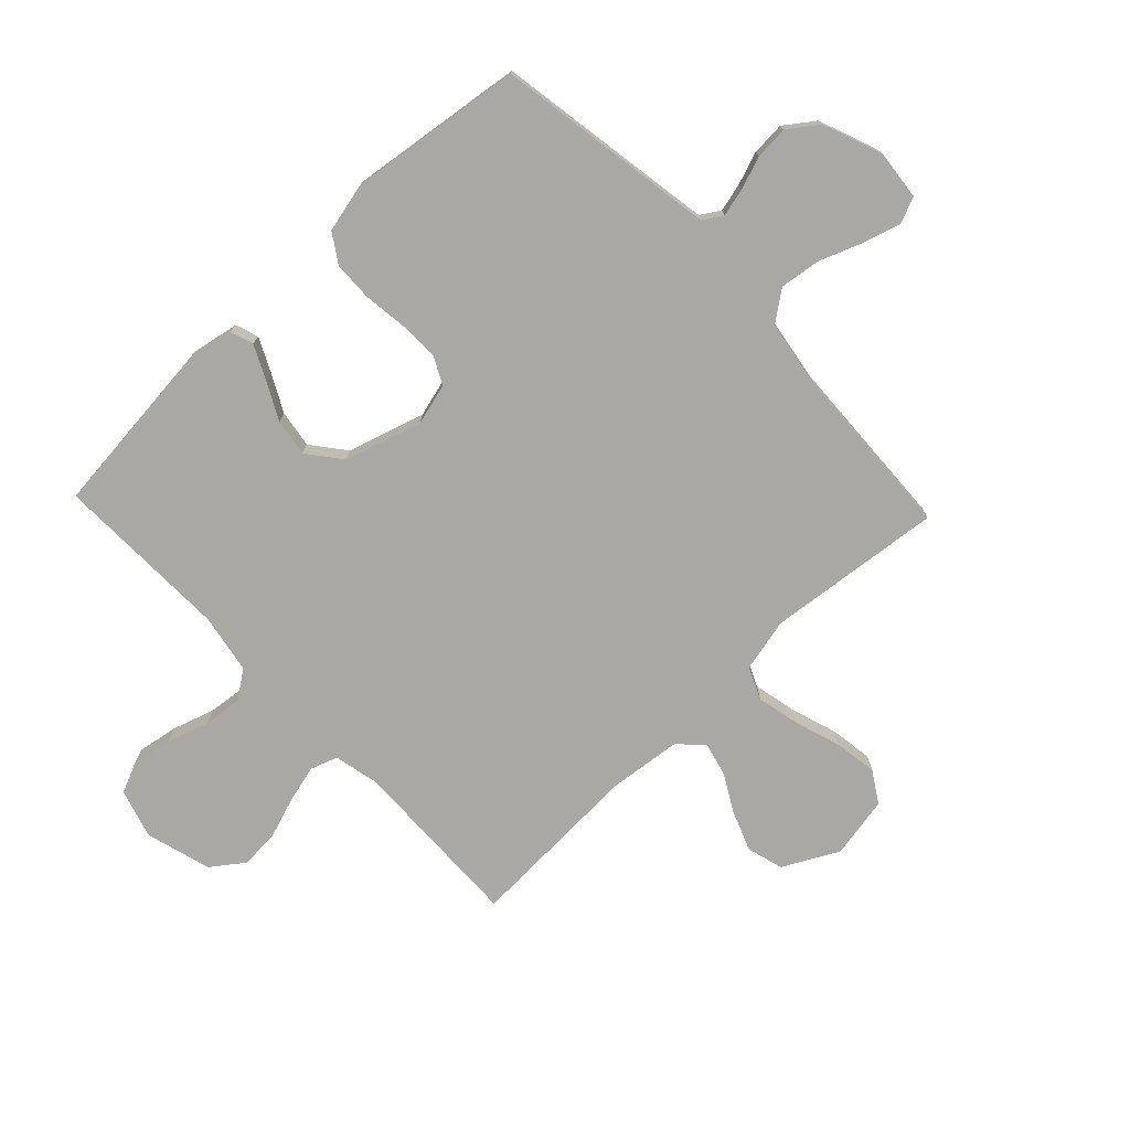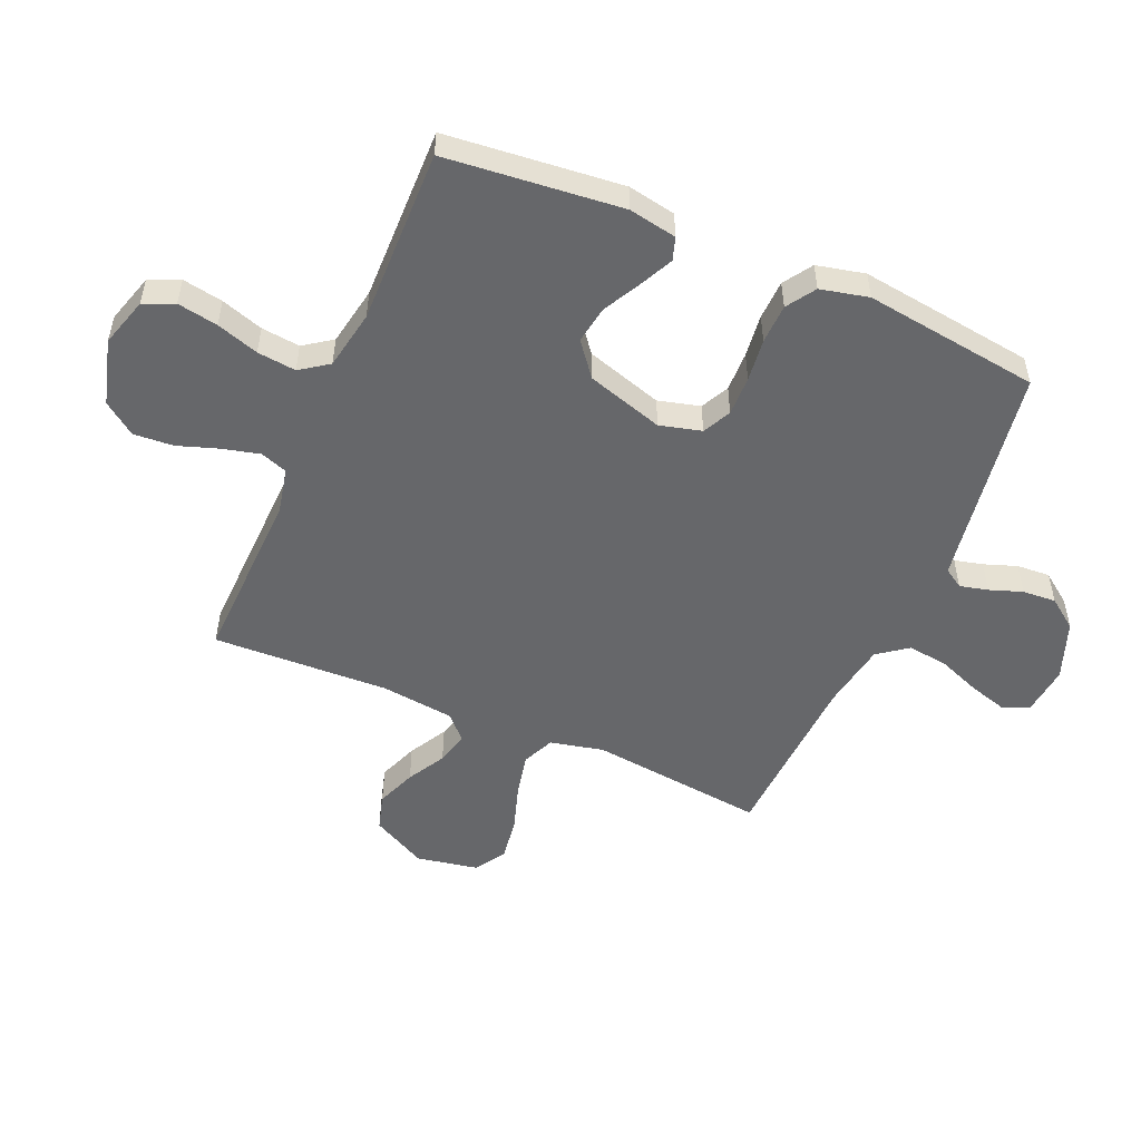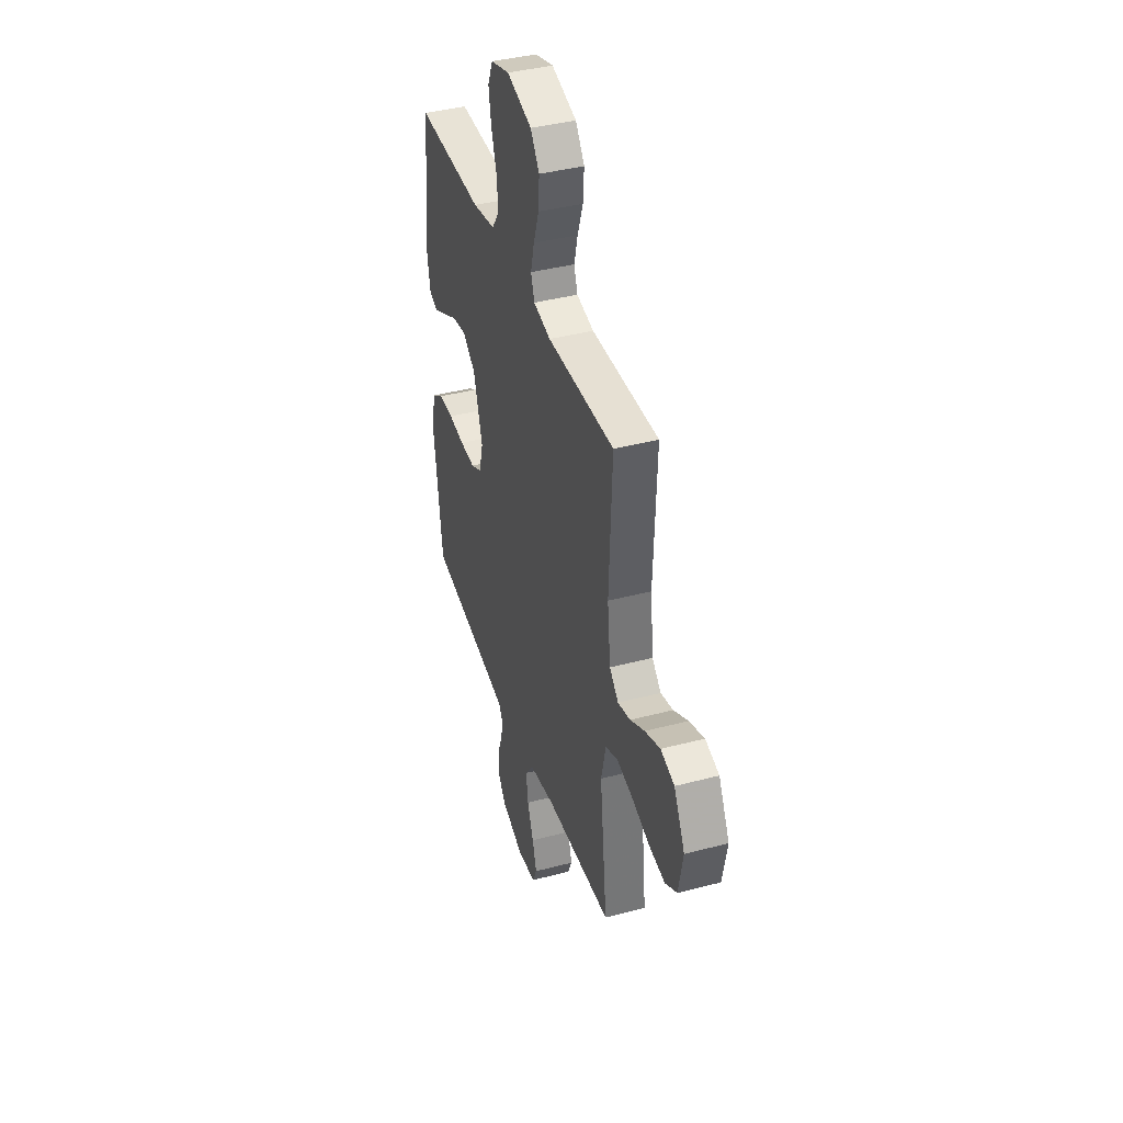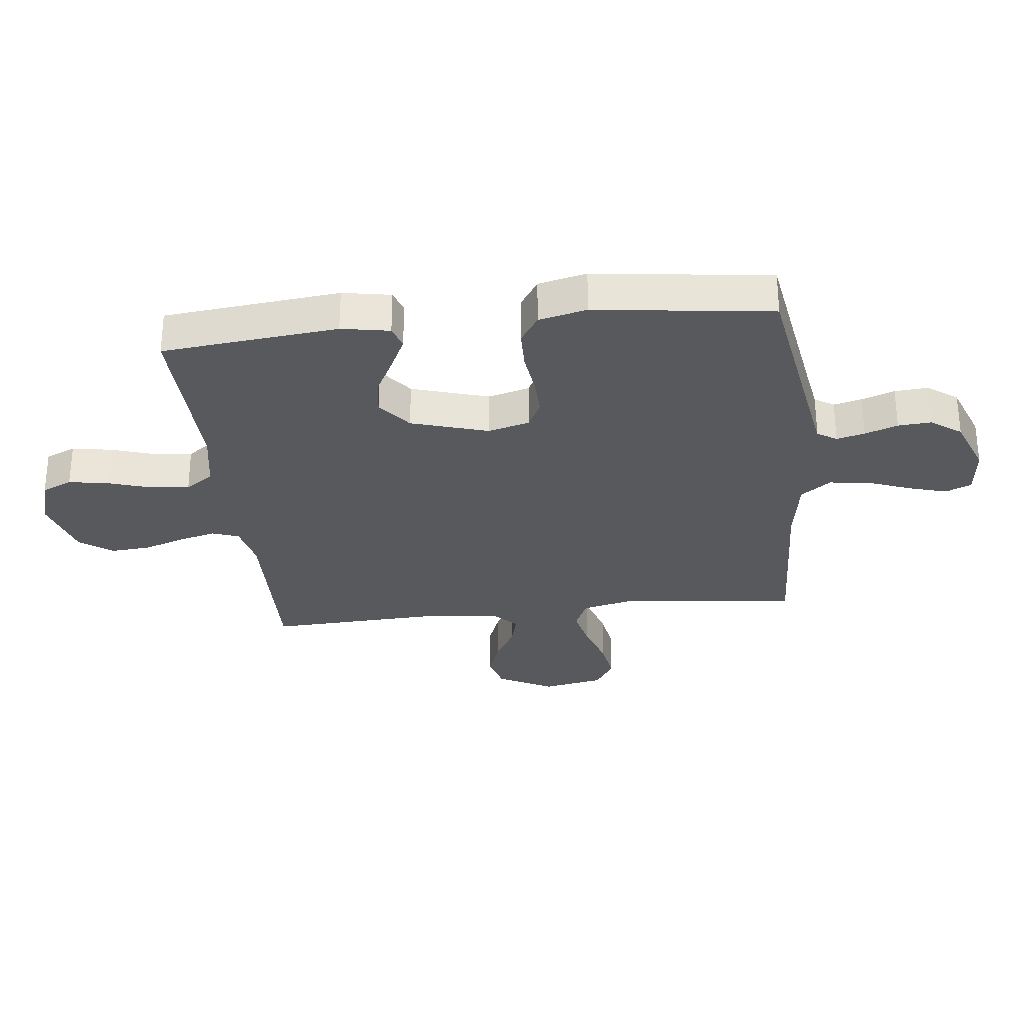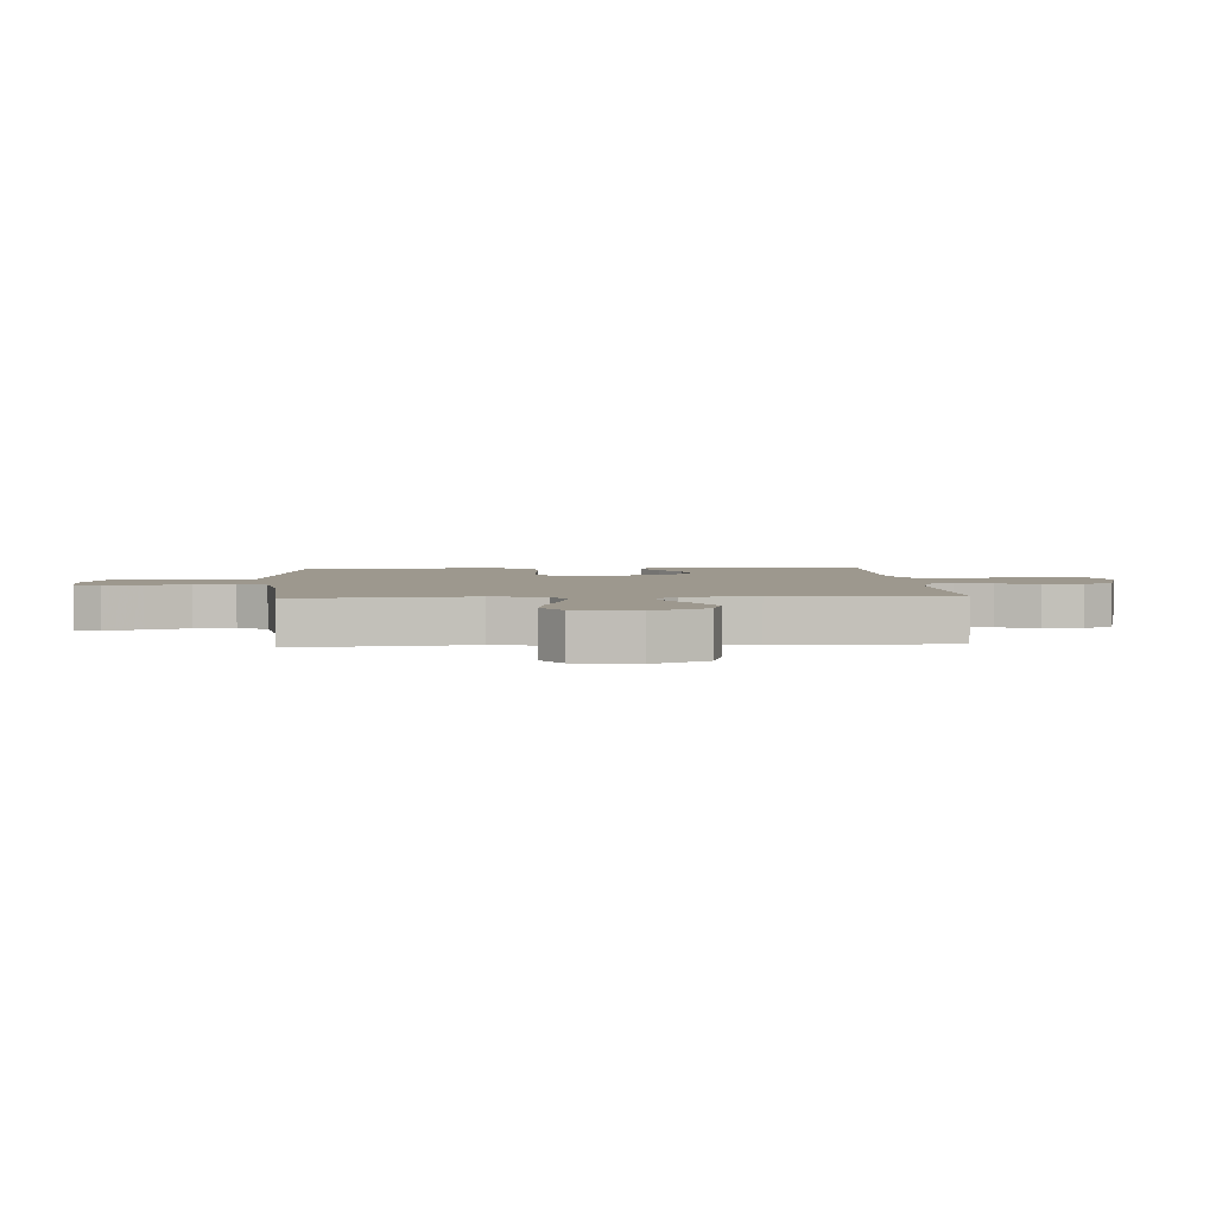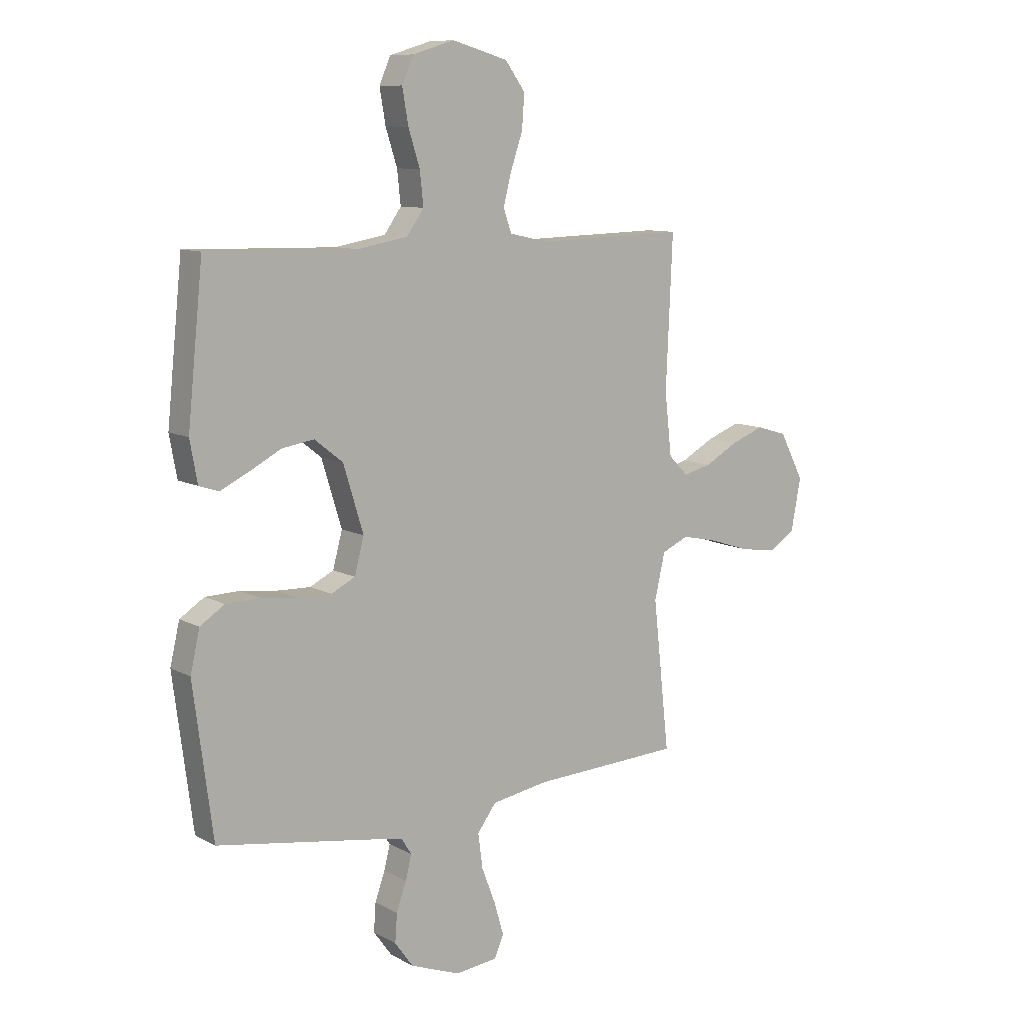
<metadata>
{"format":"obj","ext":"obj","renderer":"f3d","projection":"perspective","resolution":1024,"background":"white","views":[{"elev":-75.1,"azim":133.5,"up":"+Y"},{"elev":-52.2,"azim":66.5,"up":"+Y"},{"elev":40.1,"azim":-108.0,"up":"+Z"},{"elev":-29.6,"azim":96.5,"up":"+Y"},{"elev":3.2,"azim":-94.1,"up":"+Y"},{"elev":10.0,"azim":143.4,"up":"+Z"}]}
</metadata>
<code>
v -0.5 0.07 -0.5
v -0.467 0.07 -0.2
v -0.488 0.07 -0.109
v -0.542 0.07 -0.085
v -0.615 0.07 -0.101
v -0.695 0.07 -0.127
v -0.768 0.07 -0.138
v -0.821 0.07 -0.105
v -0.841 0.07 0
v -0.792 0.07 0.094
v -0.73 0.07 0.112
v -0.662 0.07 0.086
v -0.597 0.07 0.05
v -0.541 0.07 0.036
v -0.501 0.07 0.075
v -0.487 0.07 0.2
v -0.5 0.07 0.5
v -0.2 0.07 0.492
v -0.123 0.07 0.509
v -0.107 0.07 0.555
v -0.123 0.07 0.618
v -0.147 0.07 0.688
v -0.152 0.07 0.756
v -0.112 0.07 0.811
v 0 0.07 0.843
v 0.084 0.07 0.818
v 0.107 0.07 0.766
v 0.095 0.07 0.697
v 0.072 0.07 0.625
v 0.065 0.07 0.559
v 0.099 0.07 0.511
v 0.2 0.07 0.493
v 0.5 0.07 0.5
v 0.531 0.07 0.2
v 0.516 0.07 0.118
v 0.477 0.07 0.105
v 0.421 0.07 0.132
v 0.356 0.07 0.166
v 0.292 0.07 0.176
v 0.235 0.07 0.131
v 0.195 0.07 0
v 0.214 0.07 -0.071
v 0.262 0.07 -0.095
v 0.33 0.07 -0.093
v 0.403 0.07 -0.084
v 0.471 0.07 -0.086
v 0.52 0.07 -0.118
v 0.539 0.07 -0.2
v 0.5 0.07 -0.5
v 0.2 0.07 -0.548
v 0.122 0.07 -0.561
v 0.101 0.07 -0.594
v 0.113 0.07 -0.642
v 0.133 0.07 -0.698
v 0.137 0.07 -0.755
v 0.1 0.07 -0.806
v 0 0.07 -0.844
v -0.085 0.07 -0.835
v -0.104 0.07 -0.791
v -0.085 0.07 -0.726
v -0.057 0.07 -0.653
v -0.048 0.07 -0.584
v -0.086 0.07 -0.533
v -0.2 0.07 -0.514
v -0.5 0 -0.5
v -0.467 0 -0.2
v -0.488 0 -0.109
v -0.542 0 -0.085
v -0.615 0 -0.101
v -0.695 0 -0.127
v -0.768 0 -0.138
v -0.821 0 -0.105
v -0.841 0 0
v -0.792 0 0.094
v -0.73 0 0.112
v -0.662 0 0.086
v -0.597 0 0.05
v -0.541 0 0.036
v -0.501 0 0.075
v -0.487 0 0.2
v -0.5 0 0.5
v -0.2 0 0.492
v -0.123 0 0.509
v -0.107 0 0.555
v -0.123 0 0.618
v -0.147 0 0.688
v -0.152 0 0.756
v -0.112 0 0.811
v 0 0 0.843
v 0.084 0 0.818
v 0.107 0 0.766
v 0.095 0 0.697
v 0.072 0 0.625
v 0.065 0 0.559
v 0.099 0 0.511
v 0.2 0 0.493
v 0.5 0 0.5
v 0.531 0 0.2
v 0.516 0 0.118
v 0.477 0 0.105
v 0.421 0 0.132
v 0.356 0 0.166
v 0.292 0 0.176
v 0.235 0 0.131
v 0.195 0 0
v 0.214 0 -0.071
v 0.262 0 -0.095
v 0.33 0 -0.093
v 0.403 0 -0.084
v 0.471 0 -0.086
v 0.52 0 -0.118
v 0.539 0 -0.2
v 0.5 0 -0.5
v 0.2 0 -0.548
v 0.122 0 -0.561
v 0.101 0 -0.594
v 0.113 0 -0.642
v 0.133 0 -0.698
v 0.137 0 -0.755
v 0.1 0 -0.806
v 0 0 -0.844
v -0.085 0 -0.835
v -0.104 0 -0.791
v -0.085 0 -0.726
v -0.057 0 -0.653
v -0.048 0 -0.584
v -0.086 0 -0.533
v -0.2 0 -0.514
f 59 60 61
f 58 59 61
f 57 58 61
f 56 57 61
f 55 56 61
f 54 55 61
f 53 54 61
f 52 53 61 62
f 51 52 62 63
f 48 49 50
f 47 48 50
f 46 47 50
f 45 46 50
f 44 45 50
f 51 63 64
f 50 51 64
f 44 50 64
f 43 44 64
f 36 37 38
f 35 36 38
f 34 35 38
f 33 34 38
f 32 33 38
f 31 32 38 39
f 30 31 39 40
f 27 28 29
f 26 27 29
f 25 26 29
f 24 25 29
f 23 24 29
f 22 23 29
f 21 22 29
f 20 21 29 30
f 30 40 41
f 20 30 41
f 19 20 41
f 16 17 18
f 19 41 42
f 18 19 42
f 16 18 42
f 15 16 42
f 11 12 13
f 10 11 13
f 9 10 13
f 8 9 13
f 7 8 13
f 6 7 13
f 5 6 13
f 4 5 13 14
f 64 1 2
f 43 64 2
f 42 43 2
f 14 15 42
f 4 14 42
f 3 4 42
f 2 3 42
f 125 124 123
f 125 123 122
f 125 122 121
f 125 121 120
f 125 120 119
f 125 119 118
f 125 118 117
f 126 125 117 116
f 127 126 116 115
f 114 113 112
f 114 112 111
f 114 111 110
f 114 110 109
f 114 109 108
f 128 127 115
f 128 115 114
f 128 114 108
f 128 108 107
f 102 101 100
f 102 100 99
f 102 99 98
f 102 98 97
f 102 97 96
f 103 102 96 95
f 104 103 95 94
f 93 92 91
f 93 91 90
f 93 90 89
f 93 89 88
f 93 88 87
f 93 87 86
f 93 86 85
f 94 93 85 84
f 105 104 94
f 105 94 84
f 105 84 83
f 82 81 80
f 106 105 83
f 106 83 82
f 106 82 80
f 106 80 79
f 77 76 75
f 77 75 74
f 77 74 73
f 77 73 72
f 77 72 71
f 77 71 70
f 77 70 69
f 78 77 69 68
f 66 65 128
f 66 128 107
f 66 107 106
f 106 79 78
f 106 78 68
f 106 68 67
f 106 67 66
f 1 65 66 2
f 2 66 67 3
f 3 67 68 4
f 4 68 69 5
f 5 69 70 6
f 6 70 71 7
f 7 71 72 8
f 8 72 73 9
f 9 73 74 10
f 10 74 75 11
f 11 75 76 12
f 12 76 77 13
f 13 77 78 14
f 14 78 79 15
f 15 79 80 16
f 16 80 81 17
f 17 81 82 18
f 18 82 83 19
f 19 83 84 20
f 20 84 85 21
f 21 85 86 22
f 22 86 87 23
f 23 87 88 24
f 24 88 89 25
f 25 89 90 26
f 26 90 91 27
f 27 91 92 28
f 28 92 93 29
f 29 93 94 30
f 30 94 95 31
f 31 95 96 32
f 32 96 97 33
f 33 97 98 34
f 34 98 99 35
f 35 99 100 36
f 36 100 101 37
f 37 101 102 38
f 38 102 103 39
f 39 103 104 40
f 40 104 105 41
f 41 105 106 42
f 42 106 107 43
f 43 107 108 44
f 44 108 109 45
f 45 109 110 46
f 46 110 111 47
f 47 111 112 48
f 48 112 113 49
f 49 113 114 50
f 50 114 115 51
f 51 115 116 52
f 52 116 117 53
f 53 117 118 54
f 54 118 119 55
f 55 119 120 56
f 56 120 121 57
f 57 121 122 58
f 58 122 123 59
f 59 123 124 60
f 60 124 125 61
f 61 125 126 62
f 62 126 127 63
f 63 127 128 64
f 64 128 65 1

</code>
